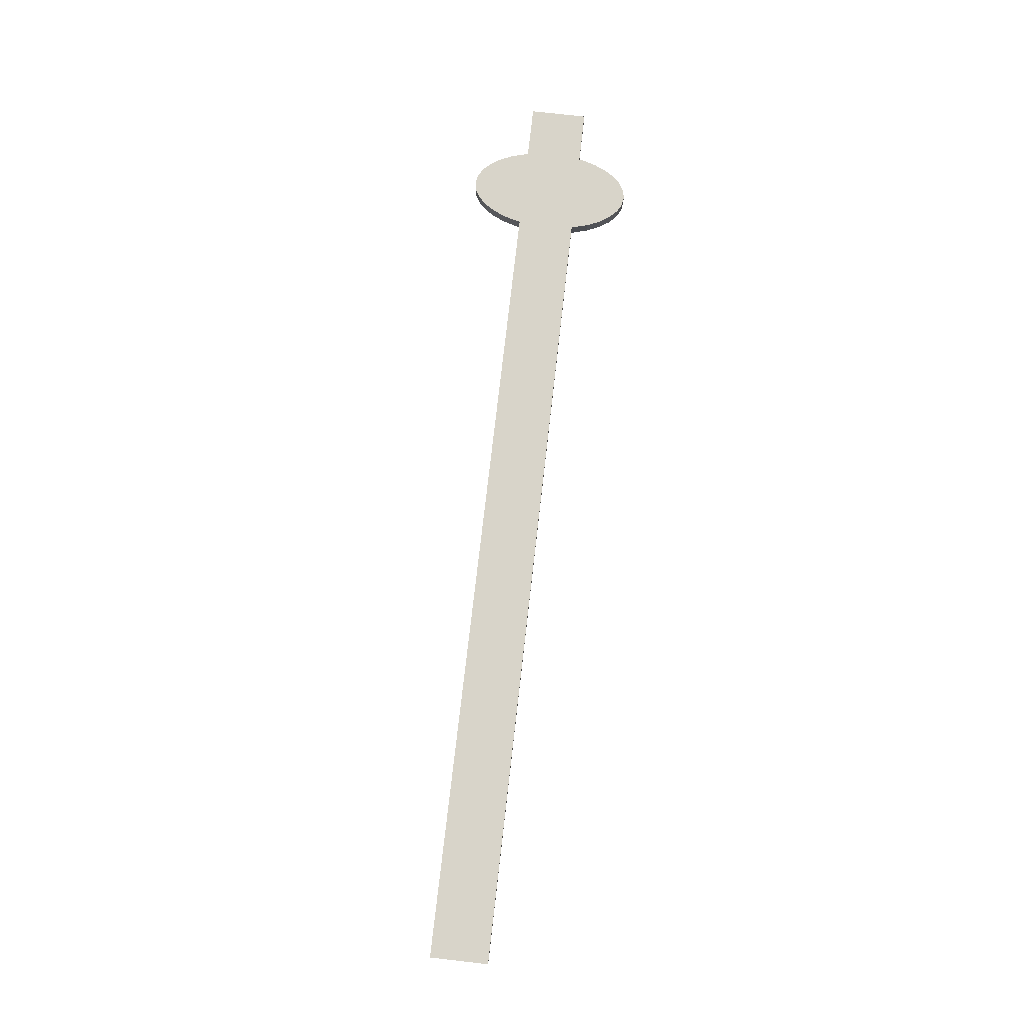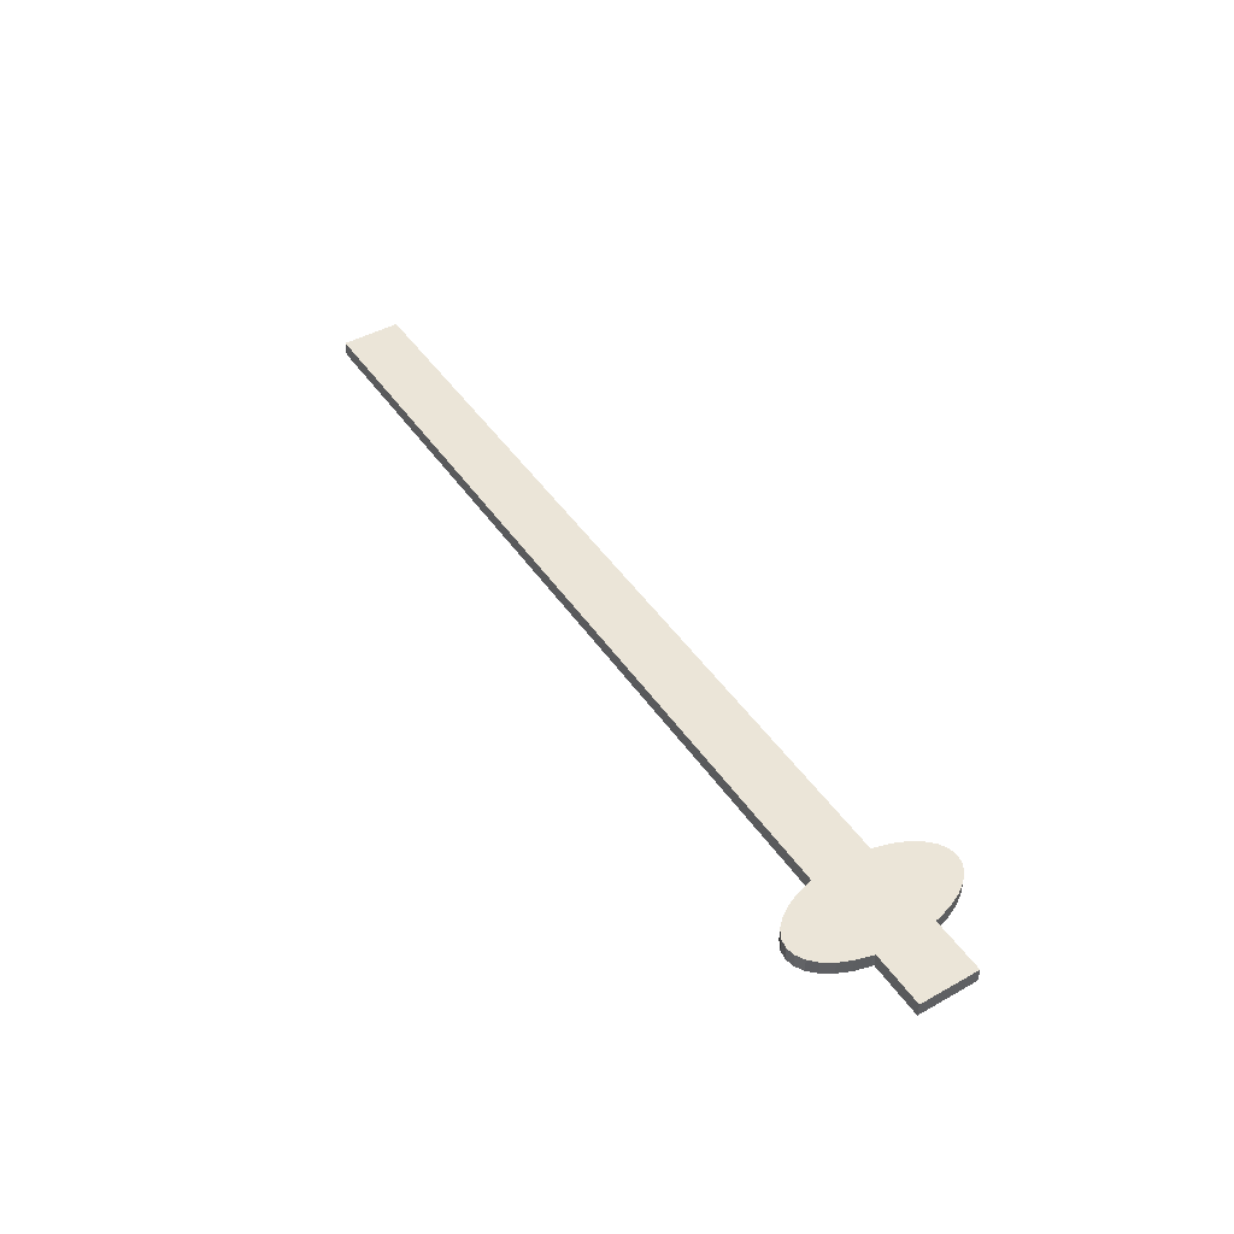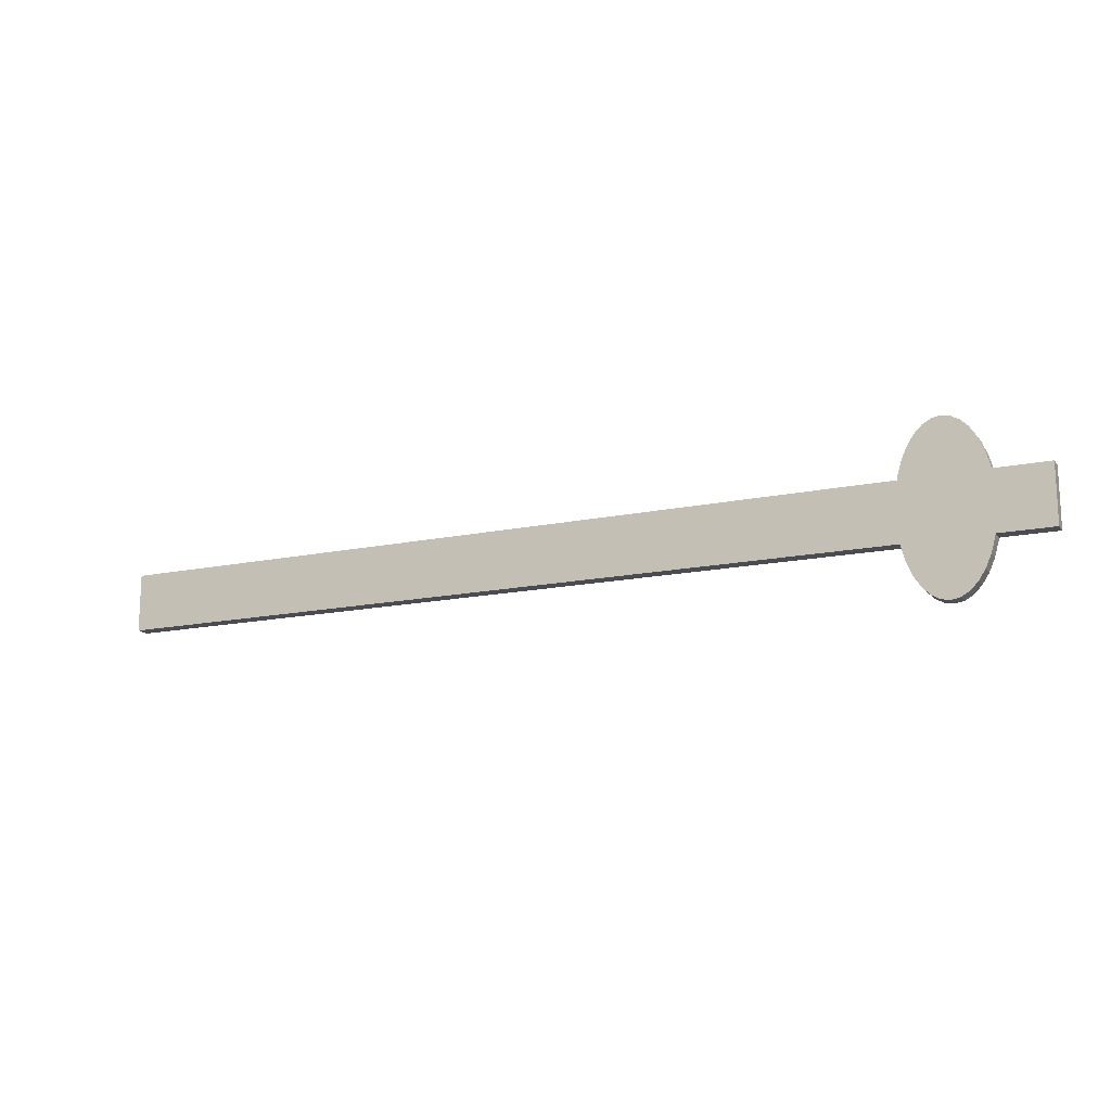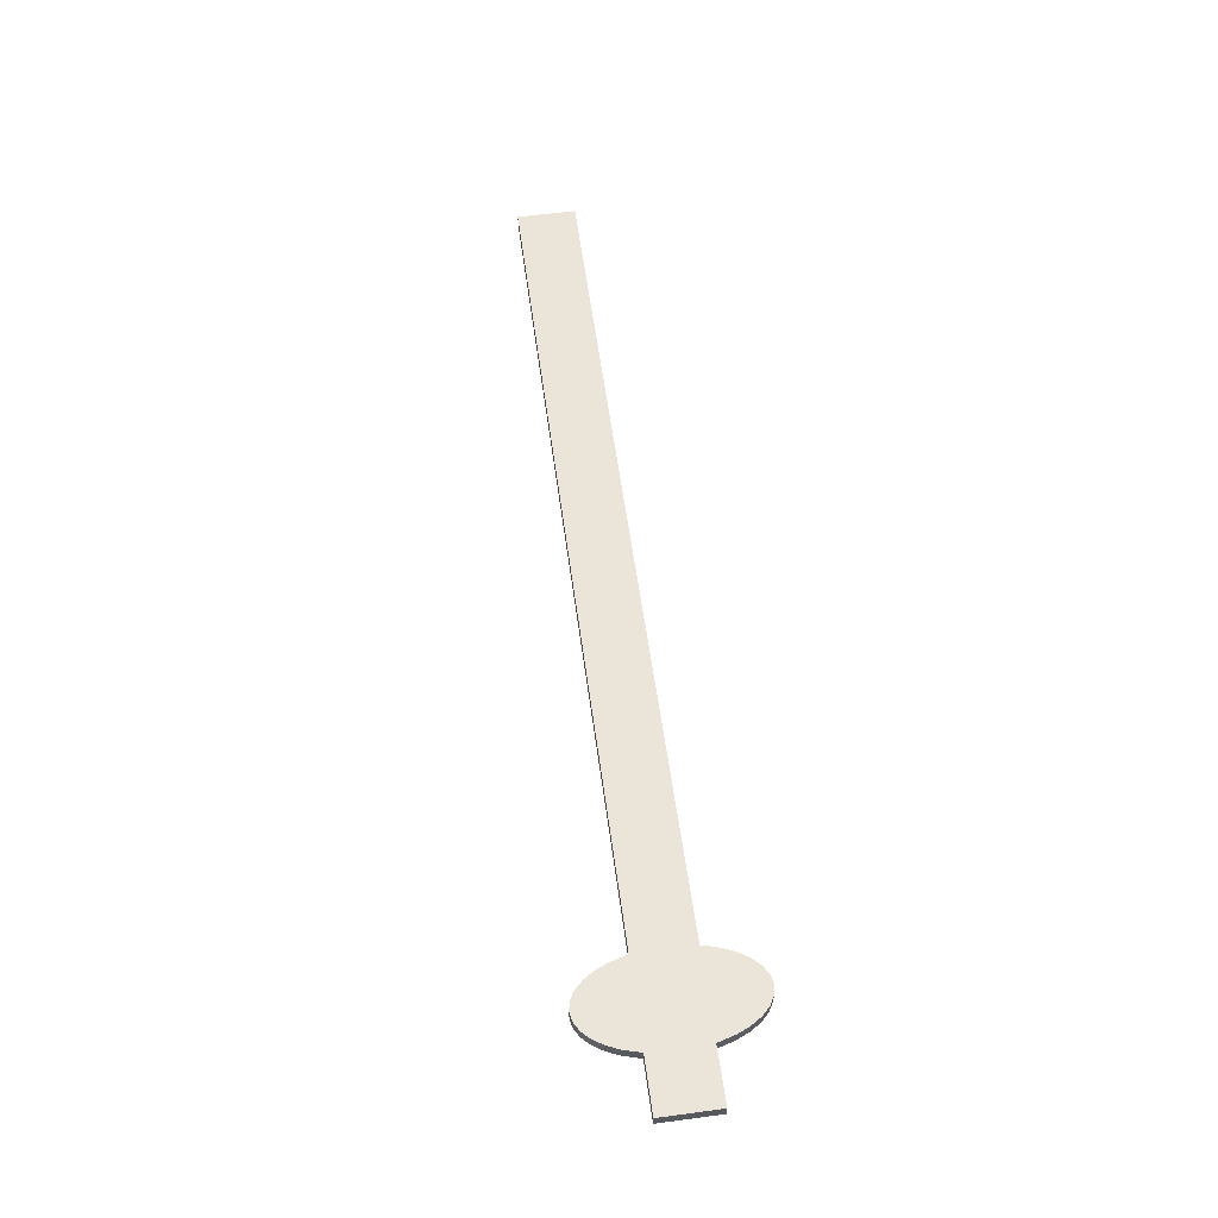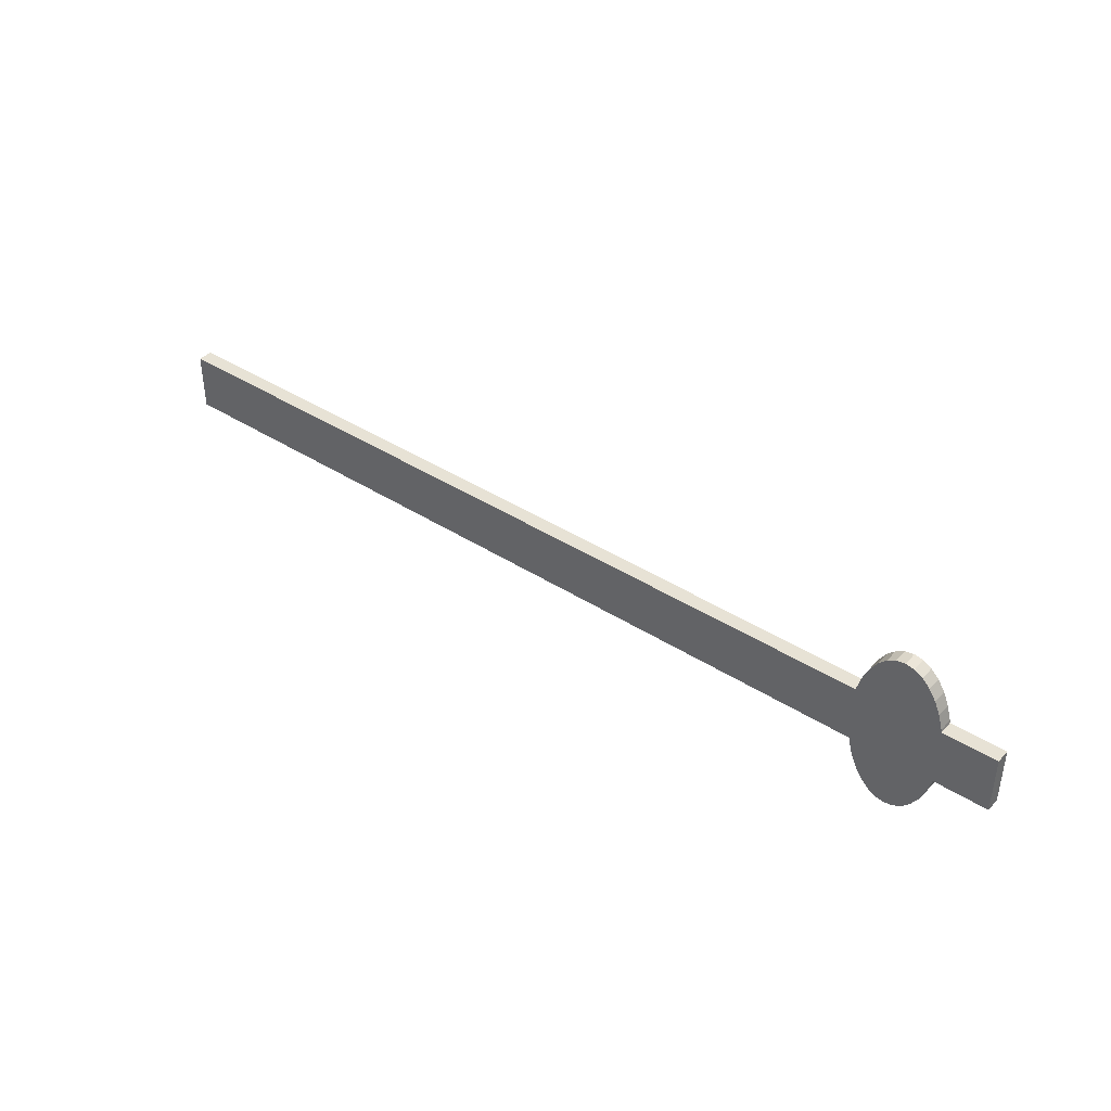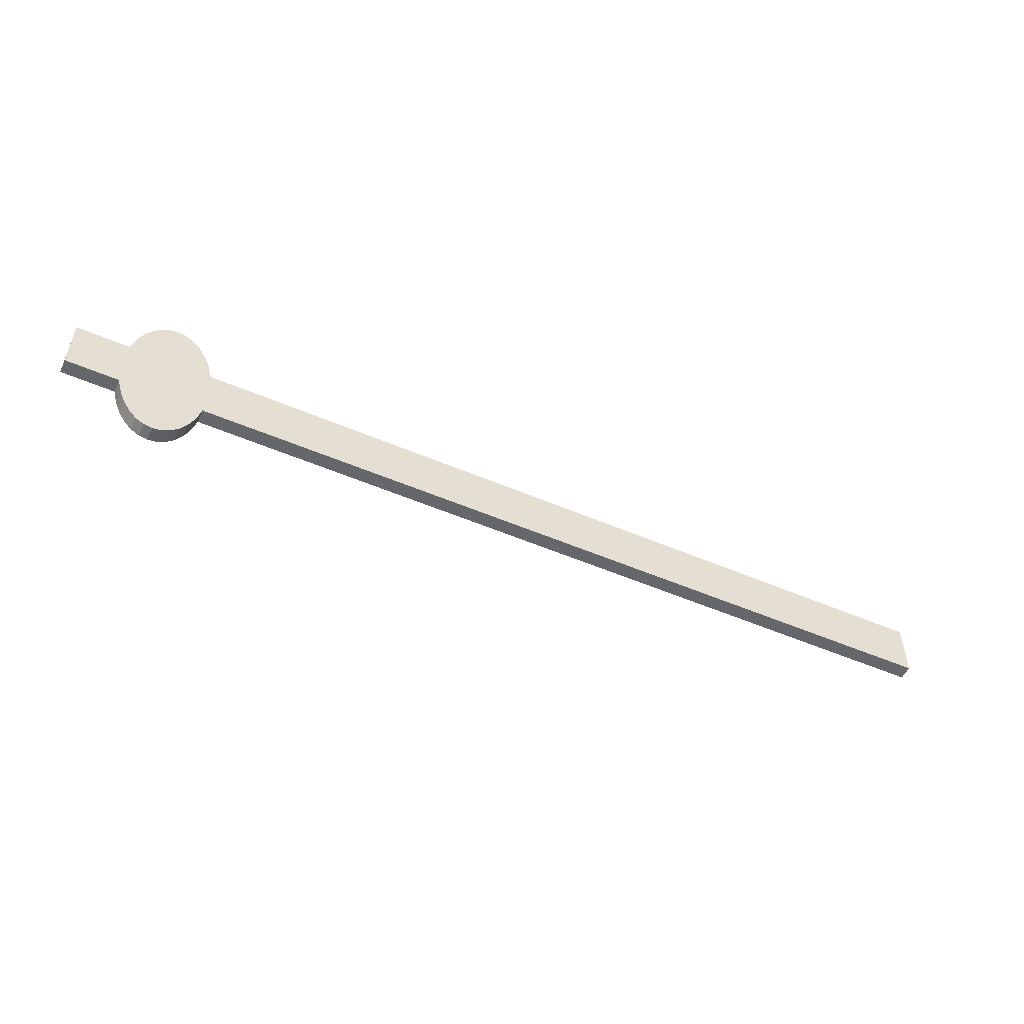
<metadata>
{"format":"obj","ext":"obj","renderer":"f3d","projection":"perspective","resolution":1024,"background":"white","views":[{"elev":75.4,"azim":96.5,"up":"+Y"},{"elev":45.9,"azim":-122.4,"up":"+Y"},{"elev":-15.5,"azim":-155.9,"up":"+Z"},{"elev":58.9,"azim":-97.8,"up":"+Y"},{"elev":40.2,"azim":-141.7,"up":"+Z"},{"elev":-52.2,"azim":-24.9,"up":"+Z"}]}
</metadata>
<code>
o Cube.001
v -17.71 -0.25 1
v -17.71 0.25 1
v -17.71 -0.25 -1
v -17.71 0.25 -1
v -15.71 -0.25 1
v -15.71 0.25 1
v -15.71 -0.25 -1
v -15.71 0.25 -1
v 14.36 0.25 -1
v 14.36 -0.25 -1
v 14.36 0.25 1
v 14.36 -0.25 1
v -13.99 0.25 -1
v -13.99 -0.25 -1
v -13.99 0.25 1
v -13.99 -0.25 1
v 13.18 -0.25 -1
v 12 -0.25 -1
v 10.82 -0.25 -1
v 9.634 -0.25 -1
v 8.453 -0.25 -1
v 7.272 -0.25 -1
v 6.091 -0.25 -1
v 4.91 -0.25 -1
v 3.729 -0.25 -1
v 2.548 -0.25 -1
v 1.367 -0.25 -1
v 0.1859 -0.25 -1
v -0.9952 -0.25 -1
v -2.176 -0.25 -1
v -3.357 -0.25 -1
v -4.538 -0.25 -1
v -5.719 -0.25 -1
v -6.901 -0.25 -1
v -8.082 -0.25 -1
v -9.263 -0.25 -1
v -10.44 -0.25 -1
v -11.62 -0.25 -1
v -12.81 -0.25 -1
v 13.18 0.25 1
v 12 0.25 1
v 10.82 0.25 1
v 9.634 0.25 1
v 8.453 0.25 1
v 7.272 0.25 1
v 6.091 0.25 1
v 4.91 0.25 1
v 3.729 0.25 1
v 2.548 0.25 1
v 1.367 0.25 1
v 0.1859 0.25 1
v -0.9952 0.25 1
v -2.176 0.25 1
v -3.357 0.25 1
v -4.538 0.25 1
v -5.719 0.25 1
v -6.901 0.25 1
v -8.082 0.25 1
v -9.263 0.25 1
v -10.44 0.25 1
v -11.62 0.25 1
v -12.81 0.25 1
v -12.81 -0.25 1
v -11.62 -0.25 1
v -10.44 -0.25 1
v -9.263 -0.25 1
v -8.082 -0.25 1
v -6.901 -0.25 1
v -5.719 -0.25 1
v -4.538 -0.25 1
v -3.357 -0.25 1
v -2.176 -0.25 1
v -0.9952 -0.25 1
v 0.1859 -0.25 1
v 1.367 -0.25 1
v 2.548 -0.25 1
v 3.729 -0.25 1
v 4.91 -0.25 1
v 6.091 -0.25 1
v 7.272 -0.25 1
v 8.453 -0.25 1
v 9.634 -0.25 1
v 10.82 -0.25 1
v 12 -0.25 1
v 13.18 -0.25 1
v -12.81 0.25 -1
v -11.62 0.25 -1
v -10.44 0.25 -1
v -9.263 0.25 -1
v -8.082 0.25 -1
v -6.901 0.25 -1
v -5.719 0.25 -1
v -4.538 0.25 -1
v -3.357 0.25 -1
v -2.176 0.25 -1
v -0.9952 0.25 -1
v 0.1859 0.25 -1
v 1.367 0.25 -1
v 2.548 0.25 -1
v 3.729 0.25 -1
v 4.91 0.25 -1
v 6.091 0.25 -1
v 7.272 0.25 -1
v 8.453 0.25 -1
v 9.634 0.25 -1
v 10.82 0.25 -1
v 12 0.25 -1
v 13.18 0.25 -1
v -13.99 -0.25 0
v 14.36 0.25 0
v -13.99 0.25 0
v 14.36 -0.25 0
v -13.41 -0.25 0
v -12.23 -0.25 0
v -11.05 -0.25 0
v -9.869 -0.25 0
v -8.688 -0.25 0
v -7.507 -0.25 0
v -6.326 -0.25 0
v -5.145 -0.25 0
v -3.964 -0.25 0
v -2.782 -0.25 0
v -1.601 -0.25 0
v -0.4203 -0.25 0
v 0.7607 -0.25 0
v 1.942 -0.25 0
v 3.123 -0.25 0
v 4.304 -0.25 0
v 5.485 -0.25 0
v 6.666 -0.25 0
v 7.847 -0.25 0
v 9.028 -0.25 0
v 10.21 -0.25 0
v 11.39 -0.25 0
v 12.57 -0.25 0
v 12.57 0.25 0
v 11.39 0.25 0
v 10.21 0.25 0
v 9.028 0.25 0
v 7.847 0.25 0
v 6.666 0.25 0
v 5.485 0.25 0
v 4.304 0.25 0
v 3.123 0.25 0
v 1.942 0.25 0
v 0.7607 0.25 0
v -0.4203 0.25 0
v -1.601 0.25 0
v -2.782 0.25 0
v -3.964 0.25 0
v -5.145 0.25 0
v -6.326 0.25 0
v -7.507 0.25 0
v -8.688 0.25 0
v -9.869 0.25 0
v -11.05 0.25 0
v -12.23 0.25 0
v -13.41 0.25 0
v -14.45 -0.25 -2.861
v -14.45 0.25 -2.861
v -14.16 -0.25 -2.806
v -14.16 0.25 -2.806
v -13.87 -0.25 -2.644
v -13.87 0.25 -2.644
v -13.61 -0.25 -2.379
v -13.61 0.25 -2.379
v -13.38 -0.25 -2.023
v -13.38 0.25 -2.023
v -13.19 -0.25 -1.59
v -13.19 0.25 -1.59
v -13.05 -0.25 -1.095
v -13.05 0.25 -1.095
v -12.96 -0.25 -0.5582
v -12.96 0.25 -0.5582
v -12.93 -0.25 0
v -12.93 0.25 0
v -12.96 -0.25 0.5582
v -12.96 0.25 0.5582
v -13.05 -0.25 1.095
v -13.05 0.25 1.095
v -13.19 -0.25 1.59
v -13.19 0.25 1.59
v -13.38 -0.25 2.023
v -13.38 0.25 2.023
v -13.61 -0.25 2.379
v -13.61 0.25 2.379
v -13.87 -0.25 2.644
v -13.87 0.25 2.644
v -14.16 -0.25 2.806
v -14.16 0.25 2.806
v -14.45 -0.25 2.861
v -14.45 0.25 2.861
v -14.75 -0.25 2.806
v -14.75 0.25 2.806
v -15.04 -0.25 2.644
v -15.04 0.25 2.644
v -15.3 -0.25 2.379
v -15.3 0.25 2.379
v -15.53 -0.25 2.023
v -15.53 0.25 2.023
v -15.72 -0.25 1.59
v -15.72 0.25 1.59
v -15.86 -0.25 1.095
v -15.86 0.25 1.095
v -15.95 -0.25 0.5582
v -15.95 0.25 0.5582
v -15.98 -0.25 0
v -15.98 0.25 0
v -15.95 -0.25 -0.5582
v -15.95 0.25 -0.5582
v -15.86 -0.25 -1.095
v -15.86 0.25 -1.095
v -15.72 -0.25 -1.59
v -15.72 0.25 -1.59
v -15.53 -0.25 -2.023
v -15.53 0.25 -2.023
v -15.3 -0.25 -2.379
v -15.3 0.25 -2.379
v -15.04 -0.25 -2.644
v -15.04 0.25 -2.644
v -14.75 -0.25 -2.806
v -14.75 0.25 -2.806
f 1 2 4 3
f 3 4 8 7
f 7 8 6 5
f 5 6 2 1
f 3 7 5 1
f 8 4 2 6
f 158 111 15 62
f 63 62 15 16
f 109 111 13 14
f 135 112 12 85
f 112 110 11 12
f 17 108 9 10
f 14 13 86 39
f 39 86 87 38
f 38 87 88 37
f 37 88 89 36
f 36 89 90 35
f 35 90 91 34
f 34 91 92 33
f 33 92 93 32
f 32 93 94 31
f 31 94 95 30
f 30 95 96 29
f 29 96 97 28
f 28 97 98 27
f 27 98 99 26
f 26 99 100 25
f 25 100 101 24
f 24 101 102 23
f 23 102 103 22
f 22 103 104 21
f 21 104 105 20
f 20 105 106 19
f 19 106 107 18
f 18 107 108 17
f 109 113 63 16
f 113 114 64 63
f 114 115 65 64
f 115 116 66 65
f 116 117 67 66
f 117 118 68 67
f 118 119 69 68
f 119 120 70 69
f 120 121 71 70
f 121 122 72 71
f 122 123 73 72
f 123 124 74 73
f 124 125 75 74
f 125 126 76 75
f 126 127 77 76
f 127 128 78 77
f 128 129 79 78
f 129 130 80 79
f 130 131 81 80
f 131 132 82 81
f 132 133 83 82
f 133 134 84 83
f 134 135 85 84
f 12 11 40 85
f 85 40 41 84
f 84 41 42 83
f 83 42 43 82
f 82 43 44 81
f 81 44 45 80
f 80 45 46 79
f 79 46 47 78
f 78 47 48 77
f 77 48 49 76
f 76 49 50 75
f 75 50 51 74
f 74 51 52 73
f 73 52 53 72
f 72 53 54 71
f 71 54 55 70
f 70 55 56 69
f 69 56 57 68
f 68 57 58 67
f 67 58 59 66
f 66 59 60 65
f 65 60 61 64
f 64 61 62 63
f 136 137 41 40
f 138 139 43 42
f 140 141 45 44
f 142 143 47 46
f 144 145 49 48
f 146 147 51 50
f 148 149 53 52
f 150 151 55 54
f 152 153 57 56
f 154 155 59 58
f 156 157 61 60
f 88 87 157 156
f 90 89 155 154
f 92 91 153 152
f 94 93 151 150
f 96 95 149 148
f 98 97 147 146
f 100 99 145 144
f 102 101 143 142
f 104 103 141 140
f 106 105 139 138
f 108 107 137 136
f 18 17 135 134
f 19 18 134 133
f 20 19 133 132
f 21 20 132 131
f 22 21 131 130
f 23 22 130 129
f 24 23 129 128
f 25 24 128 127
f 26 25 127 126
f 27 26 126 125
f 28 27 125 124
f 29 28 124 123
f 30 29 123 122
f 31 30 122 121
f 32 31 121 120
f 33 32 120 119
f 34 33 119 118
f 35 34 118 117
f 36 35 117 116
f 37 36 116 115
f 38 37 115 114
f 39 38 114 113
f 14 39 113 109
f 10 9 110 112
f 17 10 112 135
f 16 15 111 109
f 86 13 111 158
f 159 160 162 161
f 161 162 164 163
f 163 164 166 165
f 165 166 168 167
f 167 168 170 169
f 169 170 172 171
f 171 172 174 173
f 173 174 176 175
f 175 176 178 177
f 177 178 180 179
f 179 180 182 181
f 181 182 184 183
f 183 184 186 185
f 185 186 188 187
f 187 188 190 189
f 189 190 192 191
f 191 192 194 193
f 193 194 196 195
f 195 196 198 197
f 197 198 200 199
f 199 200 202 201
f 201 202 204 203
f 203 204 206 205
f 205 206 208 207
f 207 208 210 209
f 209 210 212 211
f 211 212 214 213
f 213 214 216 215
f 215 216 218 217
f 217 218 220 219
f 162 160 222 220 218 216 214 212 210 208 206 204 202 200 198 196 194 192 190 188 186 184 182 180 178 176 174 172 170 168 166 164
f 219 220 222 221
f 221 222 160 159
f 159 161 163 165 167 169 171 173 175 177 179 181 183 185 187 189 191 193 195 197 199 201 203 205 207 209 211 213 215 217 219 221
f 110 136 40 11
f 137 138 42 41
f 139 140 44 43
f 141 142 46 45
f 143 144 48 47
f 145 146 50 49
f 147 148 52 51
f 149 150 54 53
f 151 152 56 55
f 153 154 58 57
f 155 156 60 59
f 157 158 62 61
f 87 86 158 157
f 89 88 156 155
f 91 90 154 153
f 93 92 152 151
f 95 94 150 149
f 97 96 148 147
f 99 98 146 145
f 101 100 144 143
f 103 102 142 141
f 105 104 140 139
f 107 106 138 137
f 9 108 136 110

</code>
